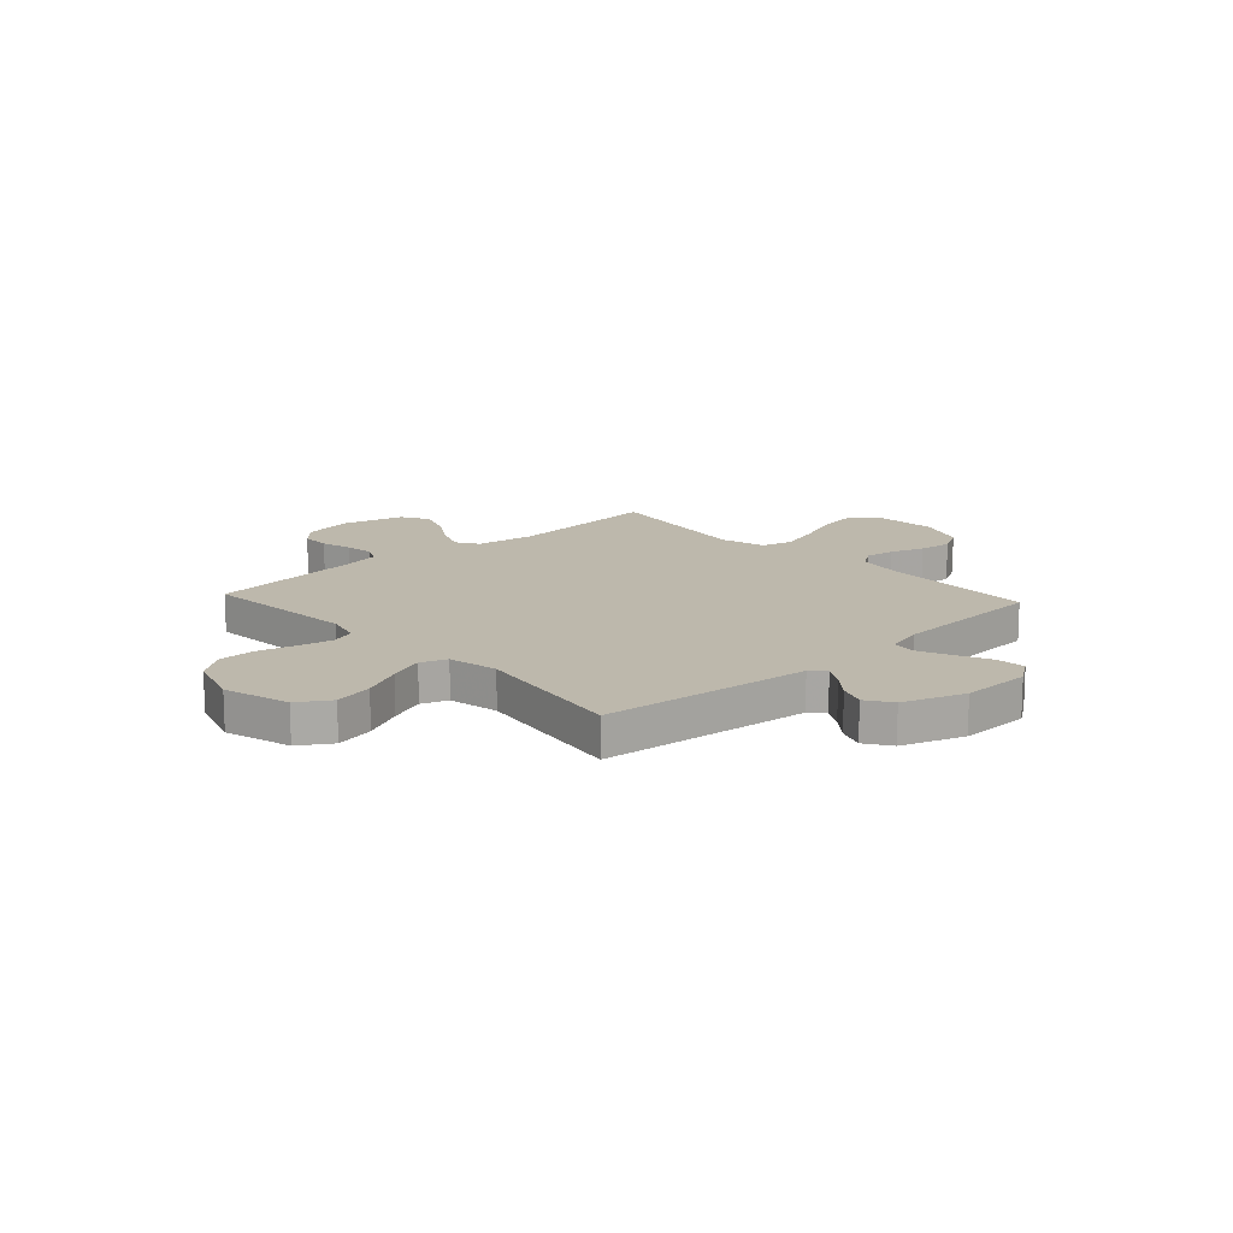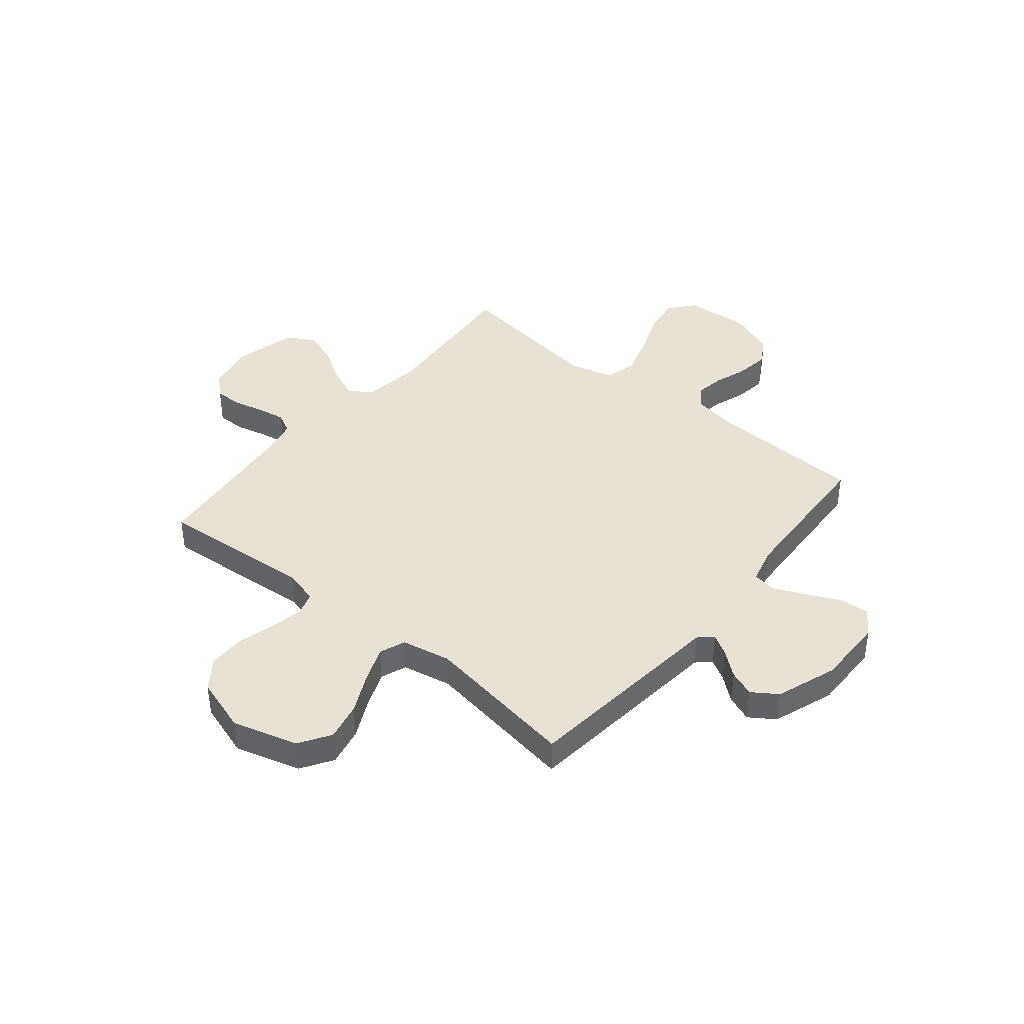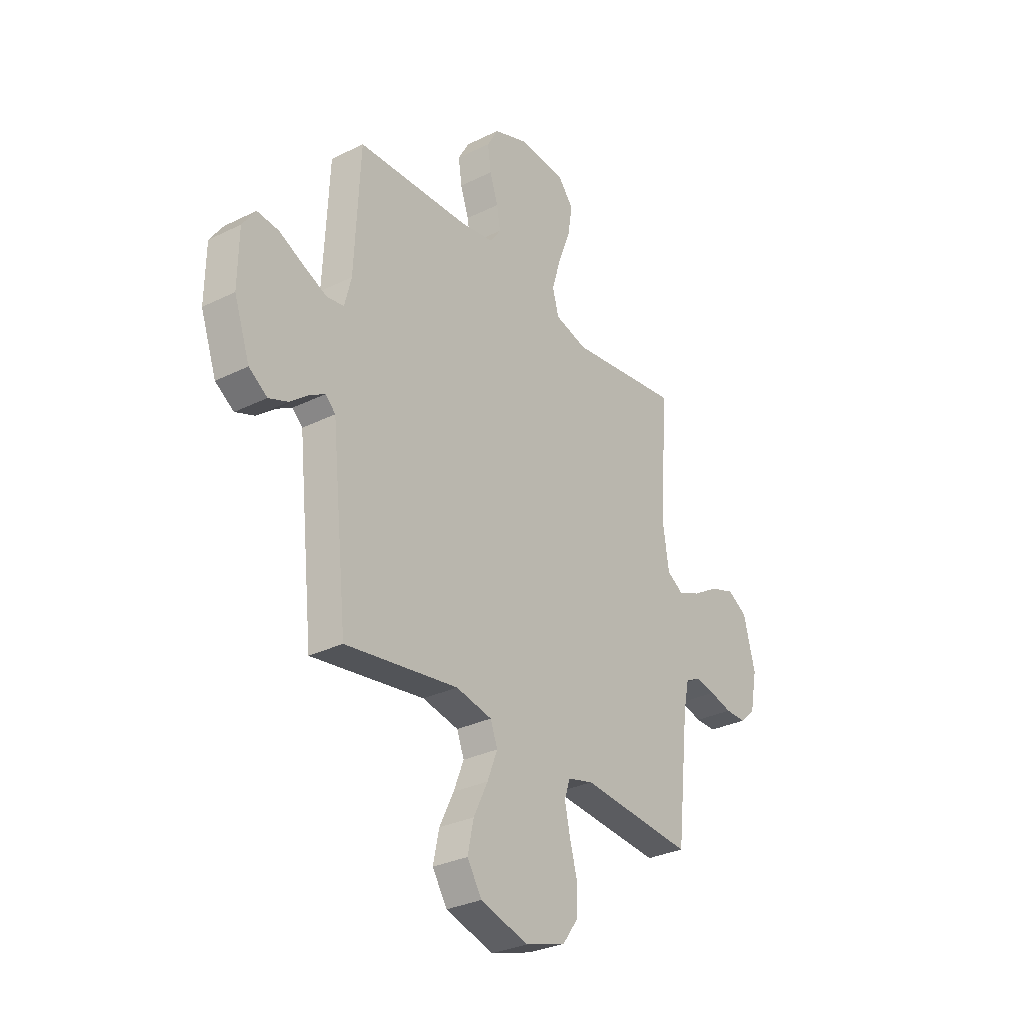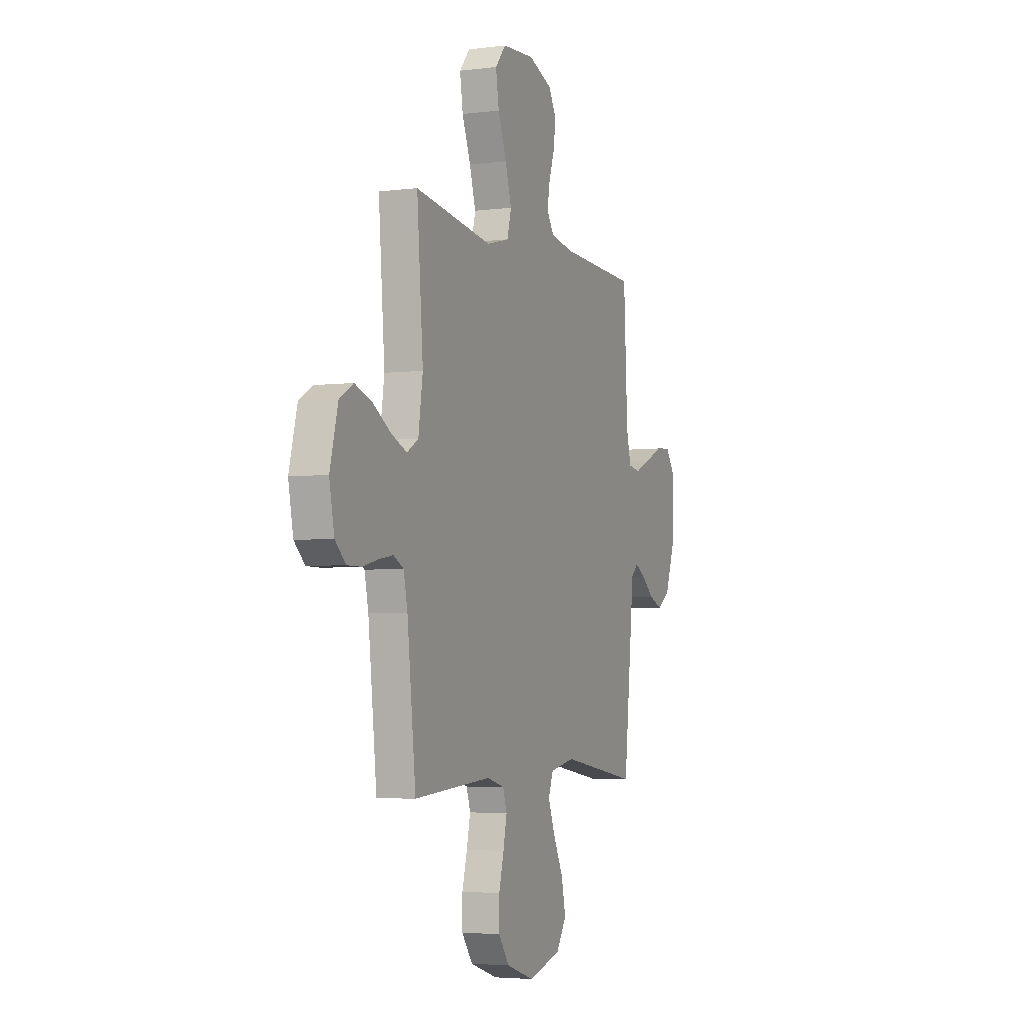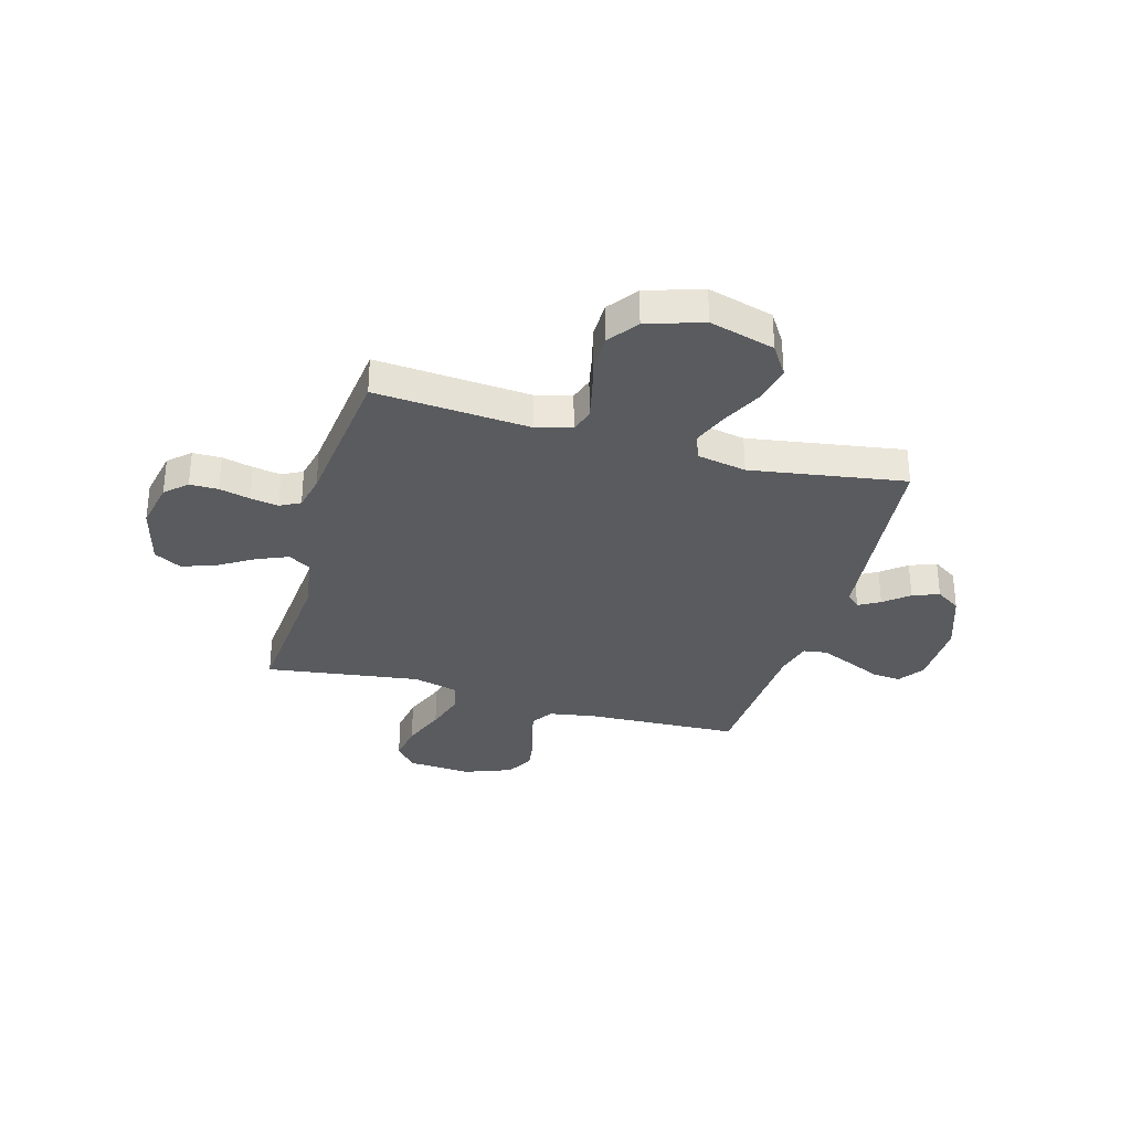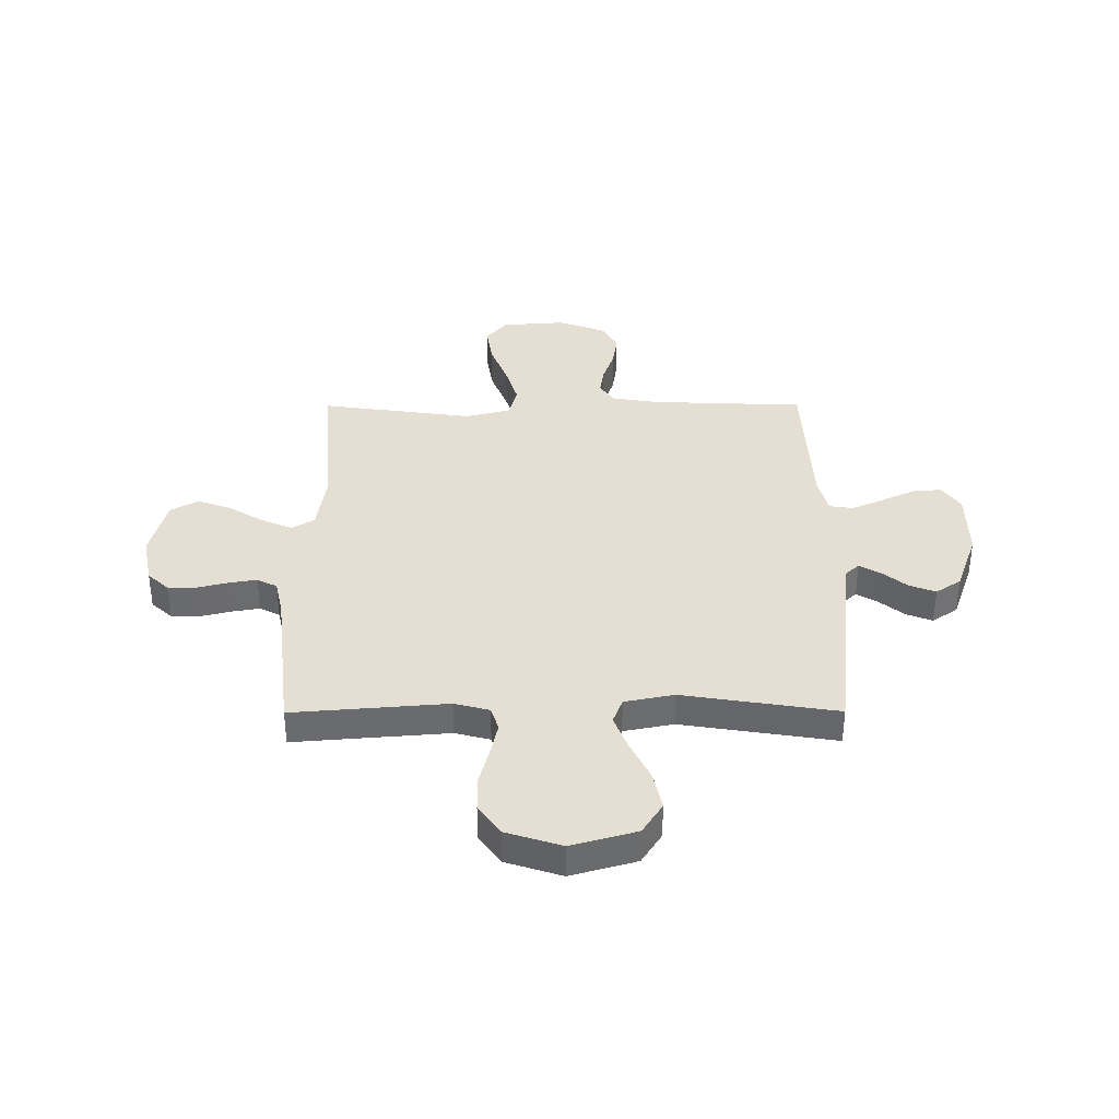
<metadata>
{"format":"obj","ext":"obj","renderer":"f3d","projection":"perspective","resolution":1024,"background":"white","views":[{"elev":14.9,"azim":-132.6,"up":"+Y"},{"elev":40.8,"azim":-140.6,"up":"+Y"},{"elev":-30.8,"azim":-54.7,"up":"+Z"},{"elev":-4.2,"azim":112.5,"up":"+Z"},{"elev":-32.1,"azim":164.2,"up":"+Y"},{"elev":36.9,"azim":179.8,"up":"+Y"}]}
</metadata>
<code>
v 0.5 0.07 0.5
v 0.476 0.07 0.2
v 0.493 0.07 0.086
v 0.537 0.07 0.059
v 0.598 0.07 0.085
v 0.666 0.07 0.127
v 0.732 0.07 0.15
v 0.785 0.07 0.12
v 0.816 0.07 0
v 0.797 0.07 -0.096
v 0.756 0.07 -0.134
v 0.701 0.07 -0.134
v 0.641 0.07 -0.119
v 0.587 0.07 -0.11
v 0.548 0.07 -0.13
v 0.533 0.07 -0.2
v 0.5 0.07 -0.5
v 0.2 0.07 -0.476
v 0.132 0.07 -0.494
v 0.117 0.07 -0.54
v 0.131 0.07 -0.605
v 0.15 0.07 -0.677
v 0.15 0.07 -0.748
v 0.108 0.07 -0.806
v 0 0.07 -0.841
v -0.127 0.07 -0.805
v -0.166 0.07 -0.744
v -0.15 0.07 -0.669
v -0.112 0.07 -0.591
v -0.085 0.07 -0.522
v -0.104 0.07 -0.472
v -0.2 0.07 -0.453
v -0.5 0.07 -0.5
v -0.532 0.07 -0.2
v -0.543 0.07 -0.094
v -0.57 0.07 -0.069
v -0.611 0.07 -0.093
v -0.659 0.07 -0.132
v -0.71 0.07 -0.152
v -0.759 0.07 -0.119
v -0.801 0.07 0
v -0.799 0.07 0.135
v -0.764 0.07 0.185
v -0.707 0.07 0.18
v -0.641 0.07 0.149
v -0.579 0.07 0.122
v -0.533 0.07 0.129
v -0.515 0.07 0.2
v -0.5 0.07 0.5
v -0.2 0.07 0.512
v -0.11 0.07 0.527
v -0.082 0.07 0.568
v -0.091 0.07 0.624
v -0.113 0.07 0.689
v -0.122 0.07 0.752
v -0.092 0.07 0.805
v 0 0.07 0.84
v 0.125 0.07 0.831
v 0.166 0.07 0.782
v 0.154 0.07 0.706
v 0.121 0.07 0.621
v 0.097 0.07 0.541
v 0.113 0.07 0.481
v 0.2 0.07 0.458
v 0.5 0 0.5
v 0.476 0 0.2
v 0.493 0 0.086
v 0.537 0 0.059
v 0.598 0 0.085
v 0.666 0 0.127
v 0.732 0 0.15
v 0.785 0 0.12
v 0.816 0 0
v 0.797 0 -0.096
v 0.756 0 -0.134
v 0.701 0 -0.134
v 0.641 0 -0.119
v 0.587 0 -0.11
v 0.548 0 -0.13
v 0.533 0 -0.2
v 0.5 0 -0.5
v 0.2 0 -0.476
v 0.132 0 -0.494
v 0.117 0 -0.54
v 0.131 0 -0.605
v 0.15 0 -0.677
v 0.15 0 -0.748
v 0.108 0 -0.806
v 0 0 -0.841
v -0.127 0 -0.805
v -0.166 0 -0.744
v -0.15 0 -0.669
v -0.112 0 -0.591
v -0.085 0 -0.522
v -0.104 0 -0.472
v -0.2 0 -0.453
v -0.5 0 -0.5
v -0.532 0 -0.2
v -0.543 0 -0.094
v -0.57 0 -0.069
v -0.611 0 -0.093
v -0.659 0 -0.132
v -0.71 0 -0.152
v -0.759 0 -0.119
v -0.801 0 0
v -0.799 0 0.135
v -0.764 0 0.185
v -0.707 0 0.18
v -0.641 0 0.149
v -0.579 0 0.122
v -0.533 0 0.129
v -0.515 0 0.2
v -0.5 0 0.5
v -0.2 0 0.512
v -0.11 0 0.527
v -0.082 0 0.568
v -0.091 0 0.624
v -0.113 0 0.689
v -0.122 0 0.752
v -0.092 0 0.805
v 0 0 0.84
v 0.125 0 0.831
v 0.166 0 0.782
v 0.154 0 0.706
v 0.121 0 0.621
v 0.097 0 0.541
v 0.113 0 0.481
v 0.2 0 0.458
f 59 60 61
f 58 59 61
f 57 58 61
f 56 57 61
f 55 56 61
f 54 55 61
f 53 54 61
f 52 53 61 62
f 51 52 62 63
f 48 49 50
f 51 63 64
f 50 51 64
f 48 50 64
f 47 48 64
f 43 44 45
f 42 43 45
f 41 42 45
f 40 41 45
f 39 40 45
f 38 39 45
f 37 38 45
f 36 37 45 46
f 35 36 46 47
f 64 1 2
f 47 64 2
f 35 47 2
f 34 35 2
f 33 34 2
f 32 33 2
f 27 28 29
f 26 27 29
f 25 26 29
f 24 25 29
f 23 24 29
f 22 23 29
f 21 22 29
f 20 21 29 30
f 19 20 30 31
f 16 17 18
f 19 31 32
f 18 19 32
f 16 18 32
f 15 16 32
f 11 12 13
f 10 11 13
f 9 10 13
f 8 9 13
f 7 8 13
f 6 7 13
f 5 6 13
f 4 5 13 14
f 14 15 32
f 4 14 32
f 3 4 32
f 2 3 32
f 125 124 123
f 125 123 122
f 125 122 121
f 125 121 120
f 125 120 119
f 125 119 118
f 125 118 117
f 126 125 117 116
f 127 126 116 115
f 114 113 112
f 128 127 115
f 128 115 114
f 128 114 112
f 128 112 111
f 109 108 107
f 109 107 106
f 109 106 105
f 109 105 104
f 109 104 103
f 109 103 102
f 109 102 101
f 110 109 101 100
f 111 110 100 99
f 66 65 128
f 66 128 111
f 66 111 99
f 66 99 98
f 66 98 97
f 66 97 96
f 93 92 91
f 93 91 90
f 93 90 89
f 93 89 88
f 93 88 87
f 93 87 86
f 93 86 85
f 94 93 85 84
f 95 94 84 83
f 82 81 80
f 96 95 83
f 96 83 82
f 96 82 80
f 96 80 79
f 77 76 75
f 77 75 74
f 77 74 73
f 77 73 72
f 77 72 71
f 77 71 70
f 77 70 69
f 78 77 69 68
f 96 79 78
f 96 78 68
f 96 68 67
f 96 67 66
f 1 65 66 2
f 2 66 67 3
f 3 67 68 4
f 4 68 69 5
f 5 69 70 6
f 6 70 71 7
f 7 71 72 8
f 8 72 73 9
f 9 73 74 10
f 10 74 75 11
f 11 75 76 12
f 12 76 77 13
f 13 77 78 14
f 14 78 79 15
f 15 79 80 16
f 16 80 81 17
f 17 81 82 18
f 18 82 83 19
f 19 83 84 20
f 20 84 85 21
f 21 85 86 22
f 22 86 87 23
f 23 87 88 24
f 24 88 89 25
f 25 89 90 26
f 26 90 91 27
f 27 91 92 28
f 28 92 93 29
f 29 93 94 30
f 30 94 95 31
f 31 95 96 32
f 32 96 97 33
f 33 97 98 34
f 34 98 99 35
f 35 99 100 36
f 36 100 101 37
f 37 101 102 38
f 38 102 103 39
f 39 103 104 40
f 40 104 105 41
f 41 105 106 42
f 42 106 107 43
f 43 107 108 44
f 44 108 109 45
f 45 109 110 46
f 46 110 111 47
f 47 111 112 48
f 48 112 113 49
f 49 113 114 50
f 50 114 115 51
f 51 115 116 52
f 52 116 117 53
f 53 117 118 54
f 54 118 119 55
f 55 119 120 56
f 56 120 121 57
f 57 121 122 58
f 58 122 123 59
f 59 123 124 60
f 60 124 125 61
f 61 125 126 62
f 62 126 127 63
f 63 127 128 64
f 64 128 65 1

</code>
